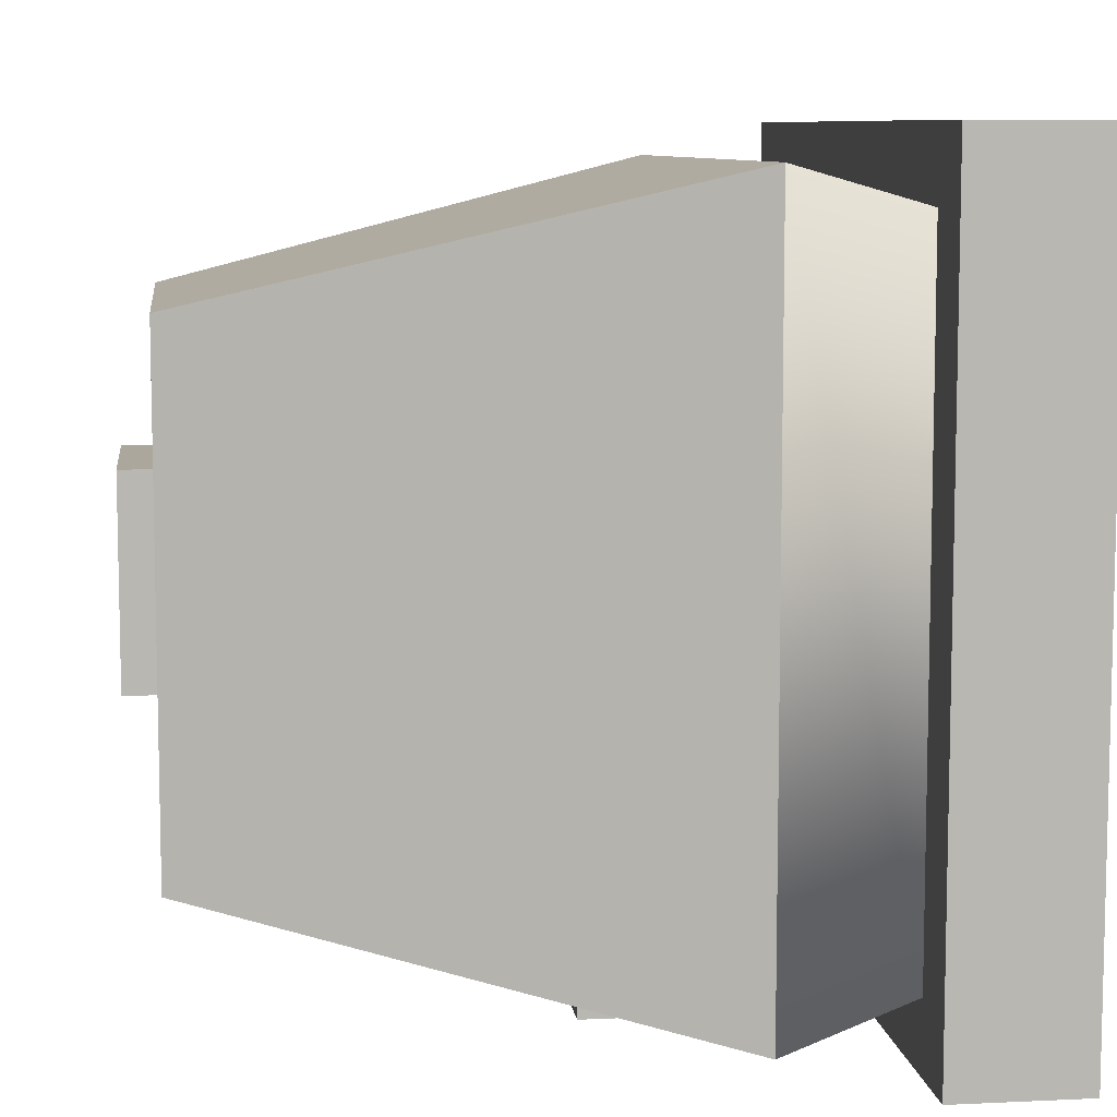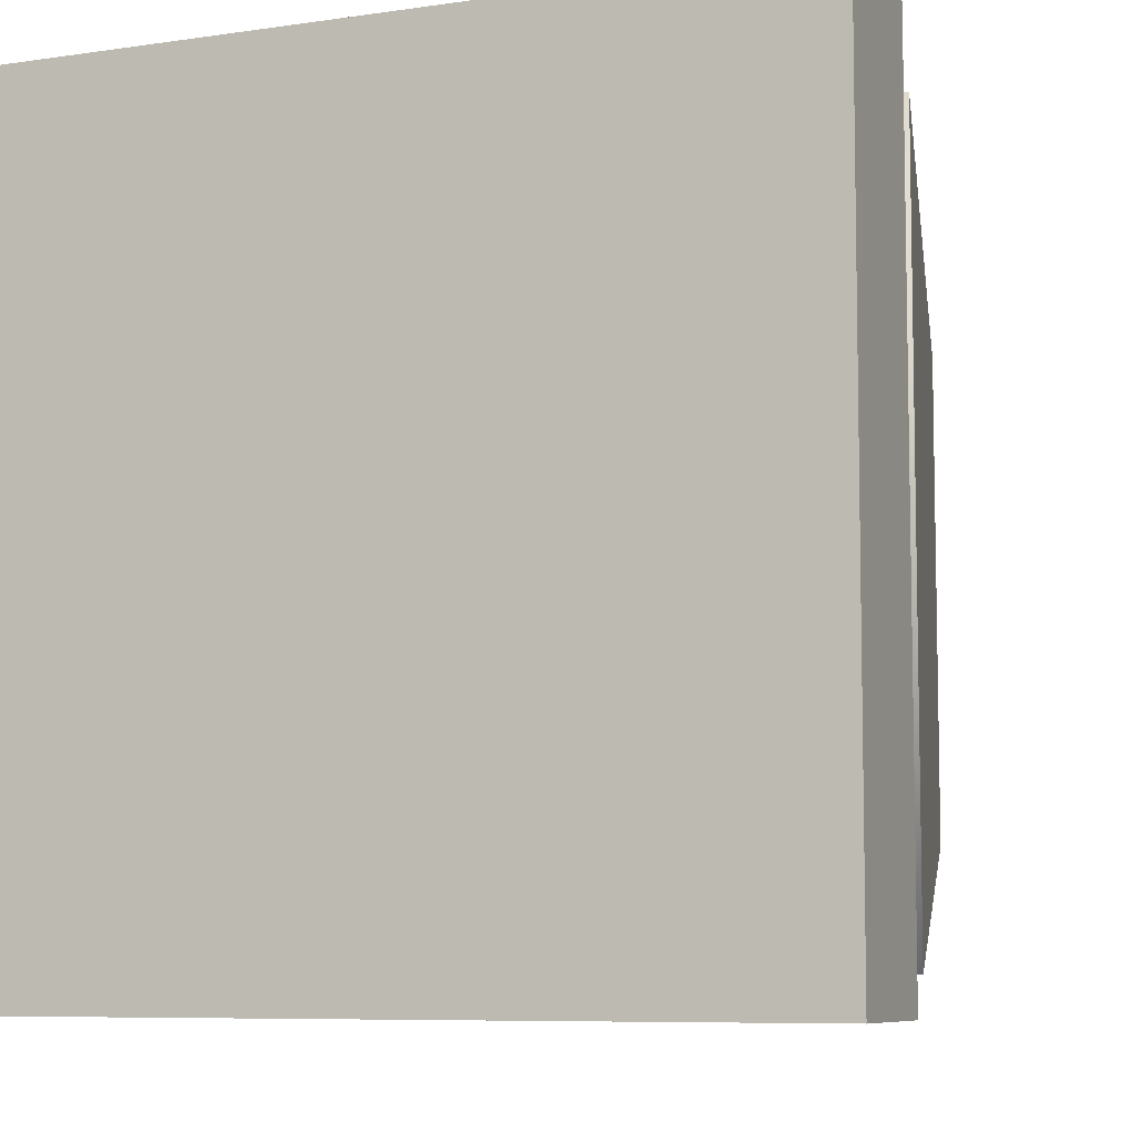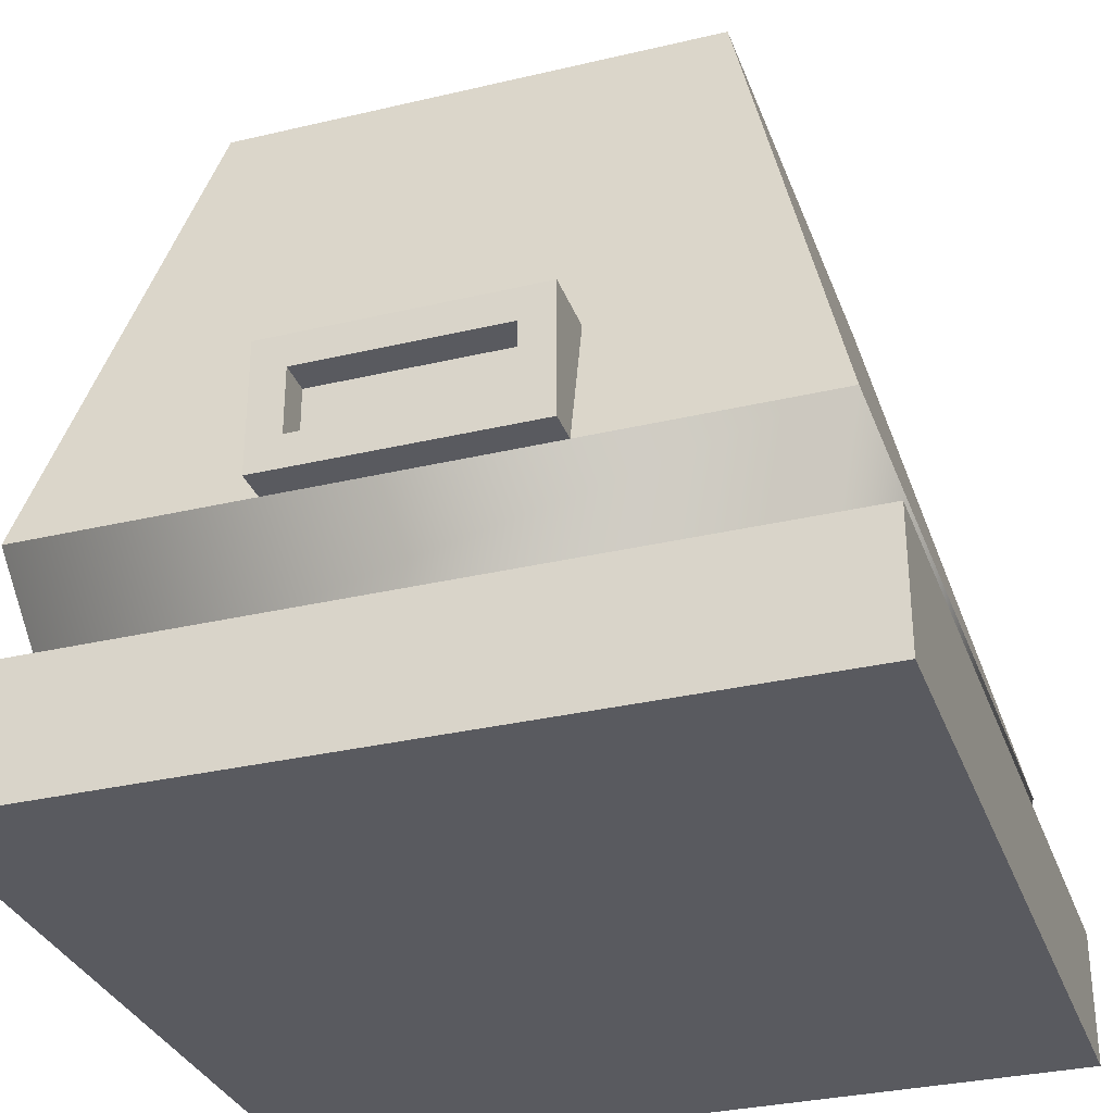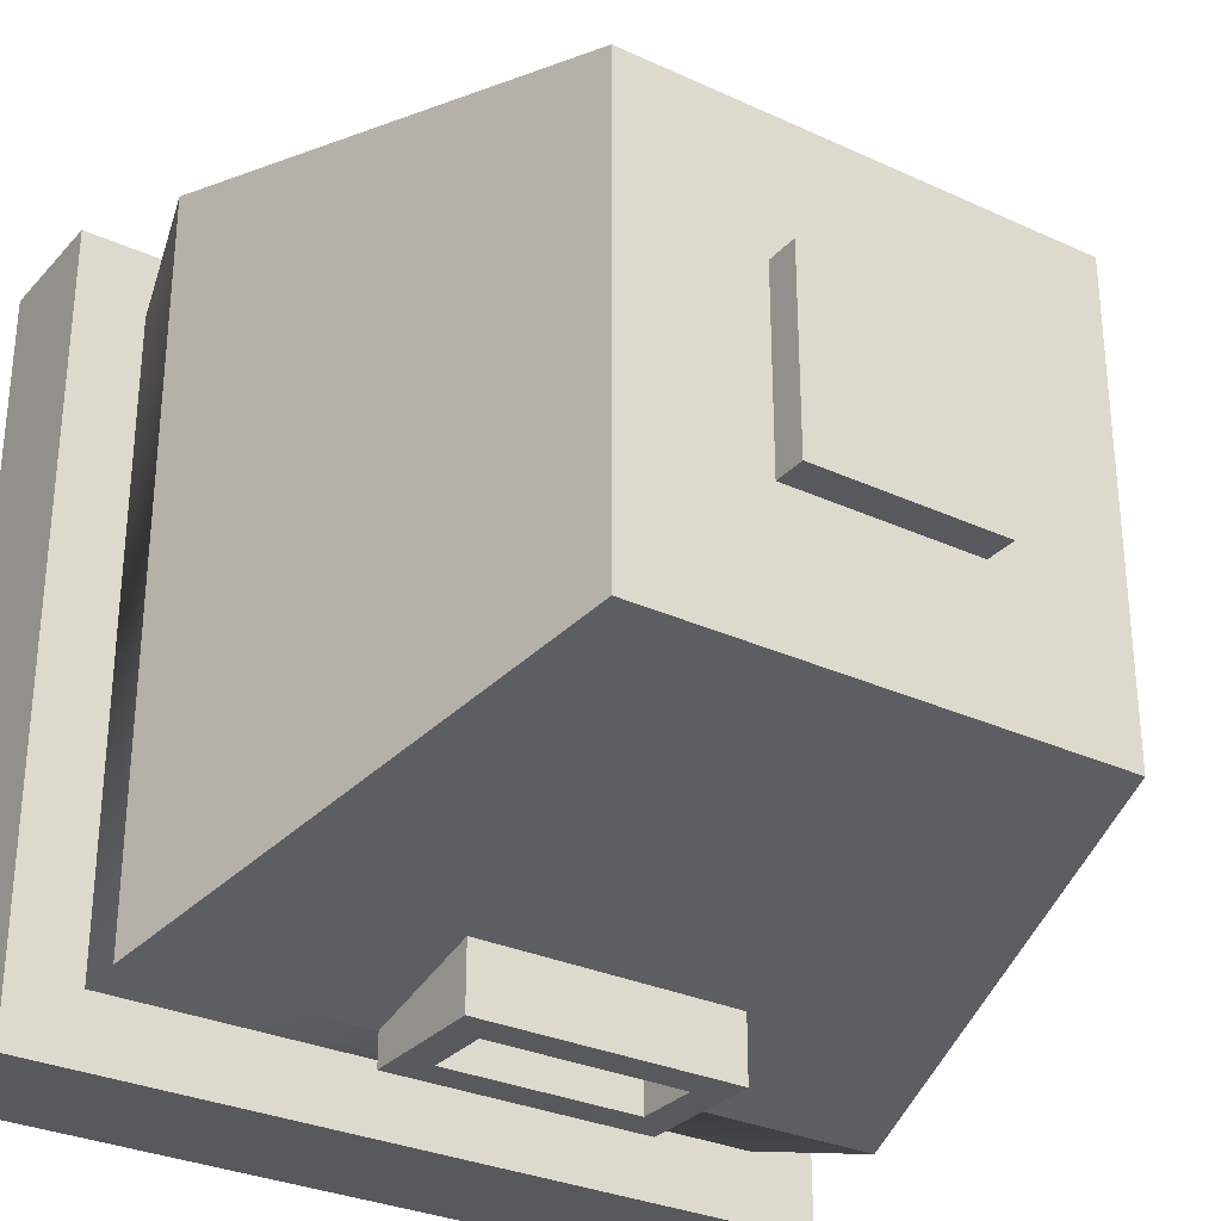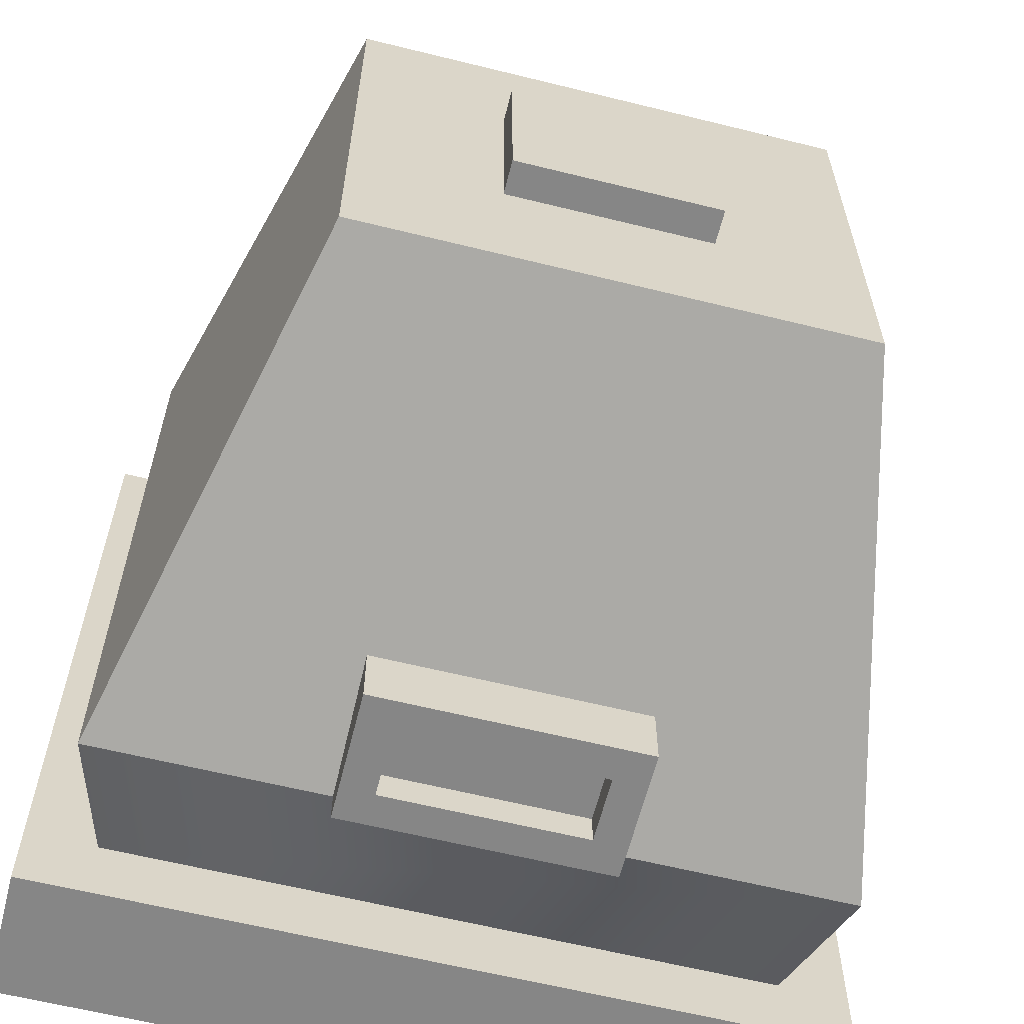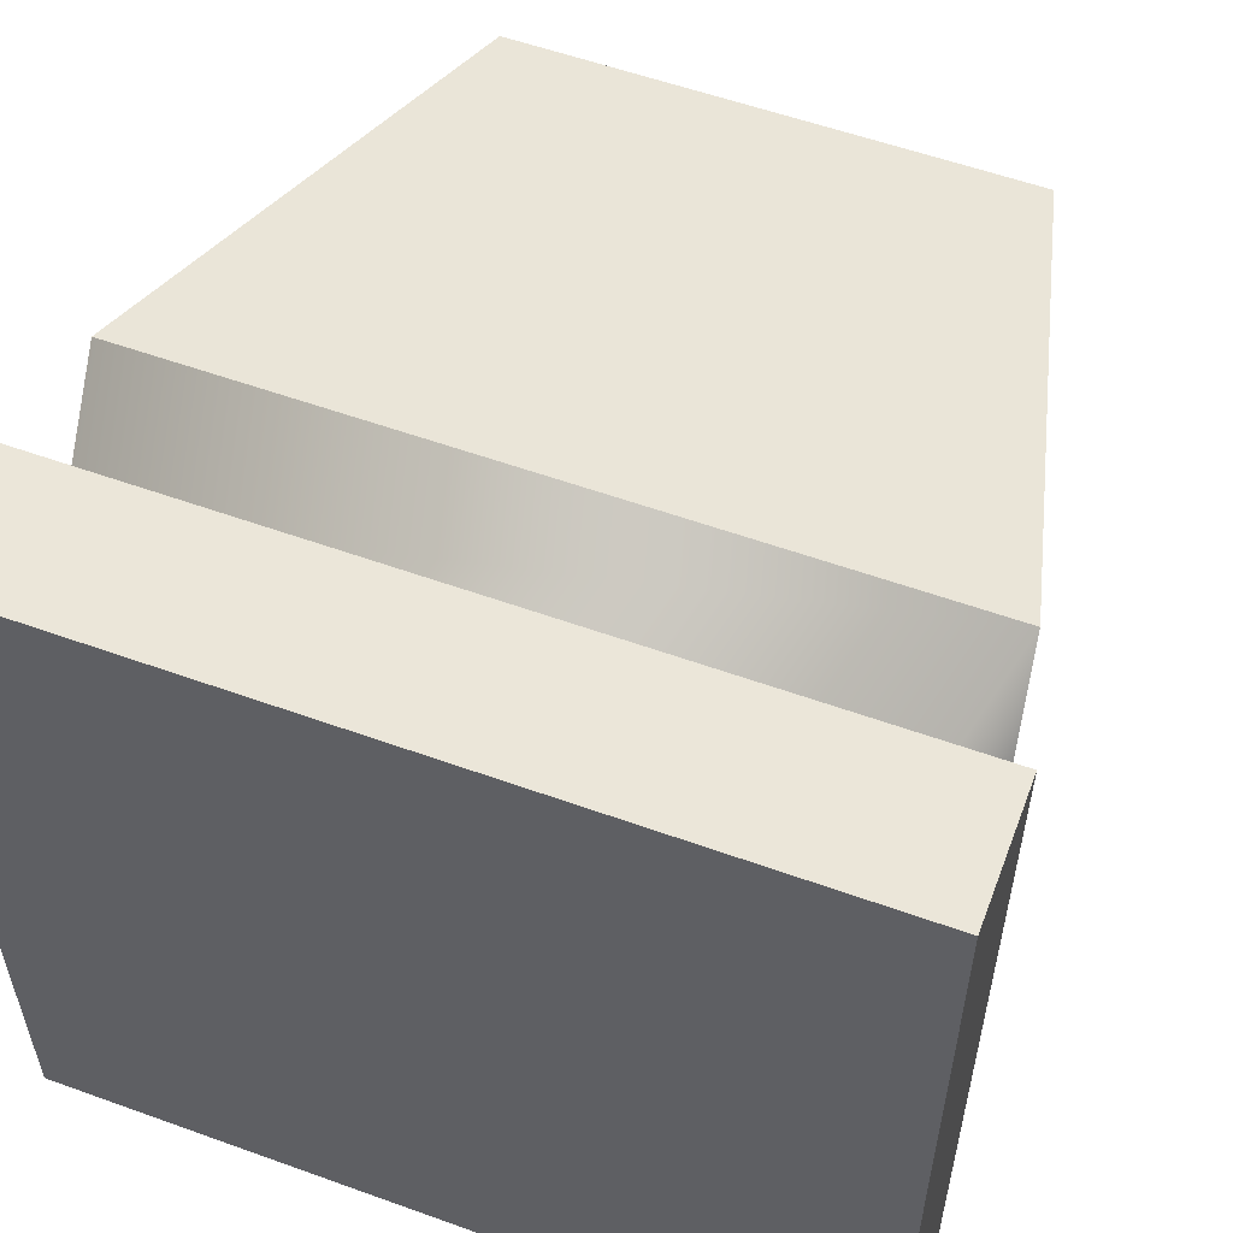
<metadata>
{"format":"obj","ext":"obj","renderer":"f3d","projection":"perspective","resolution":1024,"background":"white","views":[{"elev":8.4,"azim":-97.3,"up":"+Z"},{"elev":-7.6,"azim":22.7,"up":"+Z"},{"elev":-31.9,"azim":-161.6,"up":"+Y"},{"elev":-30.2,"azim":146.2,"up":"+Z"},{"elev":-62.1,"azim":165.9,"up":"+Z"},{"elev":56.2,"azim":20.7,"up":"+Z"}]}
</metadata>
<code>
o Hatch
v 0.875 2 0.875
v 0.875 1.875 0.875
v 0.875 2 0.125
v 0.875 1.875 0.125
v 0.125 2 0.125
v 0.125 1.875 0.125
v 0.125 2 0.875
v 0.125 1.875 0.875
f 5 7 3
f 7 1 3
f 8 6 2
f 6 4 2
f 7 8 1
f 8 2 1
f 3 4 5
f 4 6 5
f 6 8 7 5
f 2 4 3 1
o Base
v 2 -0.5 2
v 2 -1 2
v 2 -0.5 -1
v 2 -1 -1
v -1 -0.5 -1
v -1 -1 -1
v -1 -0.5 2
v -1 -1 2
f 9 10 11
f 10 12 11
f 13 14 15
f 14 16 15
f 15 9 11
f 16 14 10
f 14 12 10
f 15 16 9
f 16 10 9
f 11 12 13
f 12 14 13
f 15 11 13
o Body
v 1.417 1.875 1.417
v 1.875 -0 1.875
v 1.417 1.875 -0.4167
v 1.875 0 -0.875
v -0.4167 1.875 -0.4167
v -0.875 0 -0.875
v -0.4167 1.875 1.417
v -0.875 -0 1.875
v 1.738 -0.5 1.738
v 1.738 -0.5 -0.7375
v -0.7375 -0.5 -0.7375
v -0.7375 -0.5 1.738
f 23 17 19 21
f 24 18 17 23
f 18 24 28 25
f 22 20 26 27
f 18 20 19 17
f 22 24 23 21
f 20 22 21 19
f 28 27 25
f 27 26 25
f 24 22 27 28
f 20 18 25 26
o Cube
v 0 0 -0.75
v 0 0.5 -0.75
v 0 0 -1
v 0 0.5 -1
v 1 0 -0.75
v 1 0.5 -0.75
v 1 0 -1
v 1 0.5 -1
v 0.125 0.375 -1
v 0.125 0.125 -1
v 0.875 0.125 -1
v 0.875 0.375 -1
v 0.125 0.375 -0.875
v 0.125 0.125 -0.875
v 0.875 0.125 -0.875
v 0.875 0.375 -0.875
f 29 30 32 31
f 36 35 39 40
f 35 36 34 33
f 33 34 30 29
f 31 35 33 29
f 36 32 30 34
f 38 37 41 42
f 35 31 38 39
f 32 36 40 37
f 31 32 37 38
f 42 41 44 43
f 40 39 43 44
f 39 38 42 43
f 37 40 44 41

</code>
